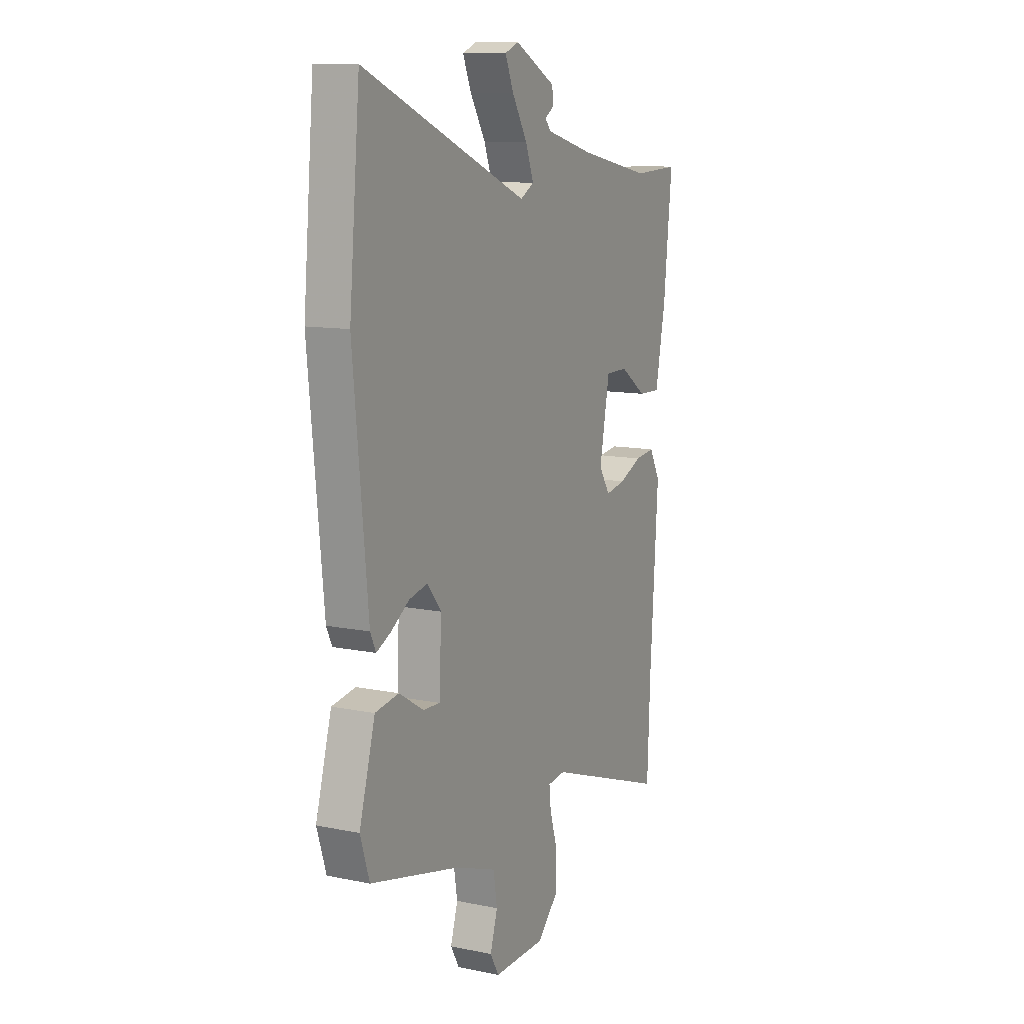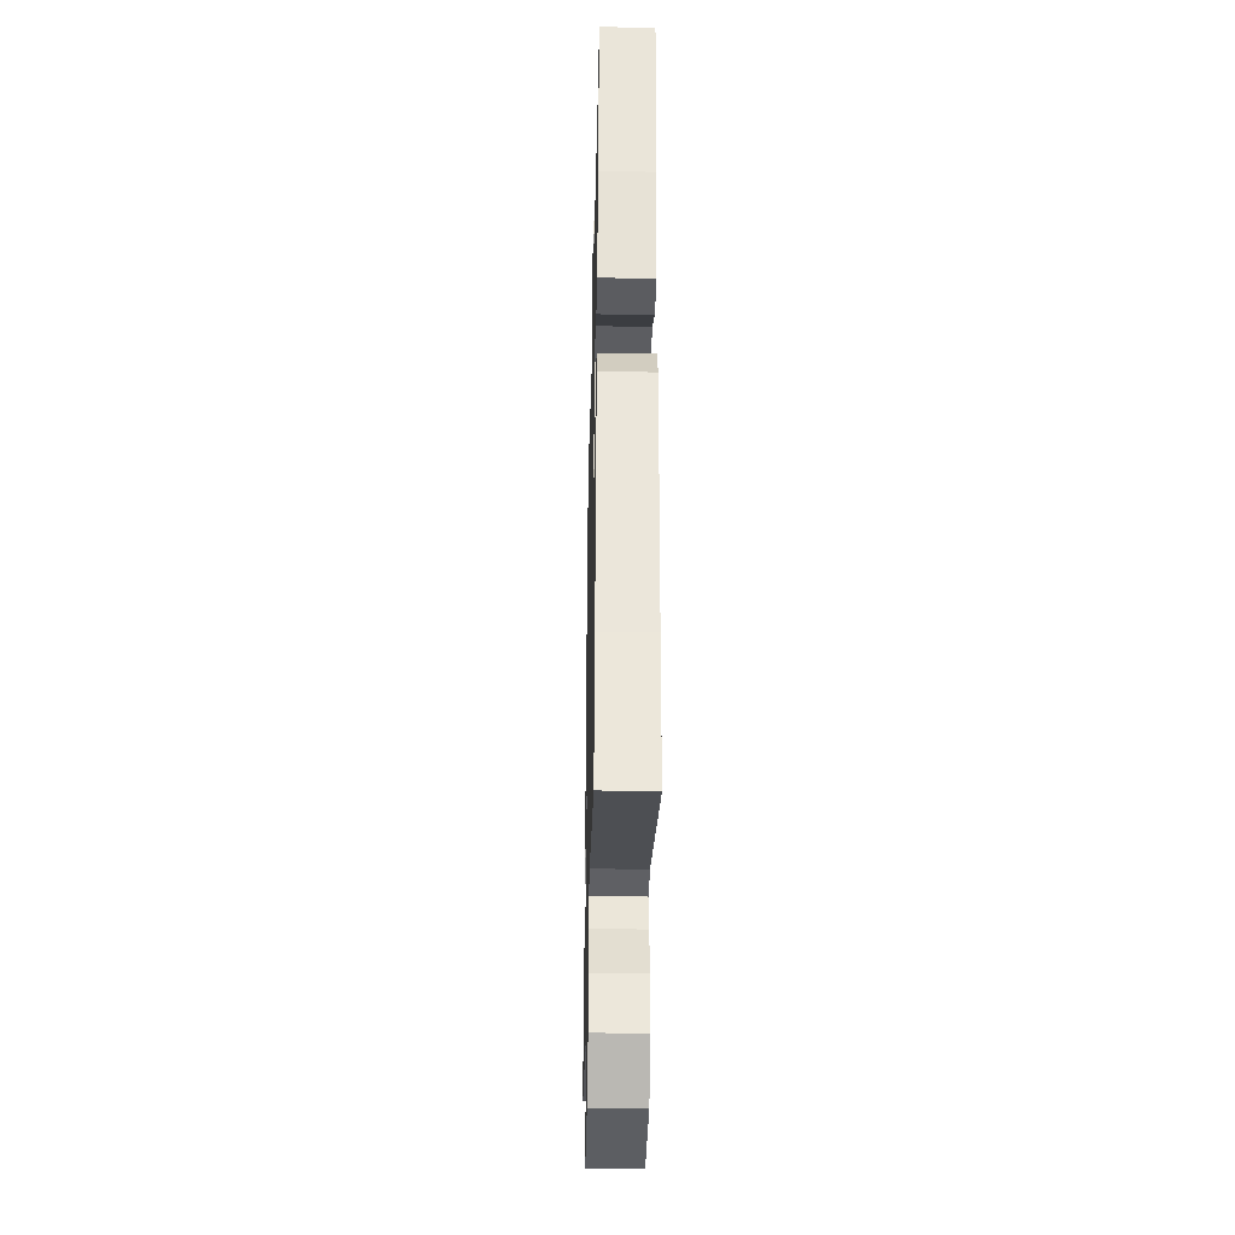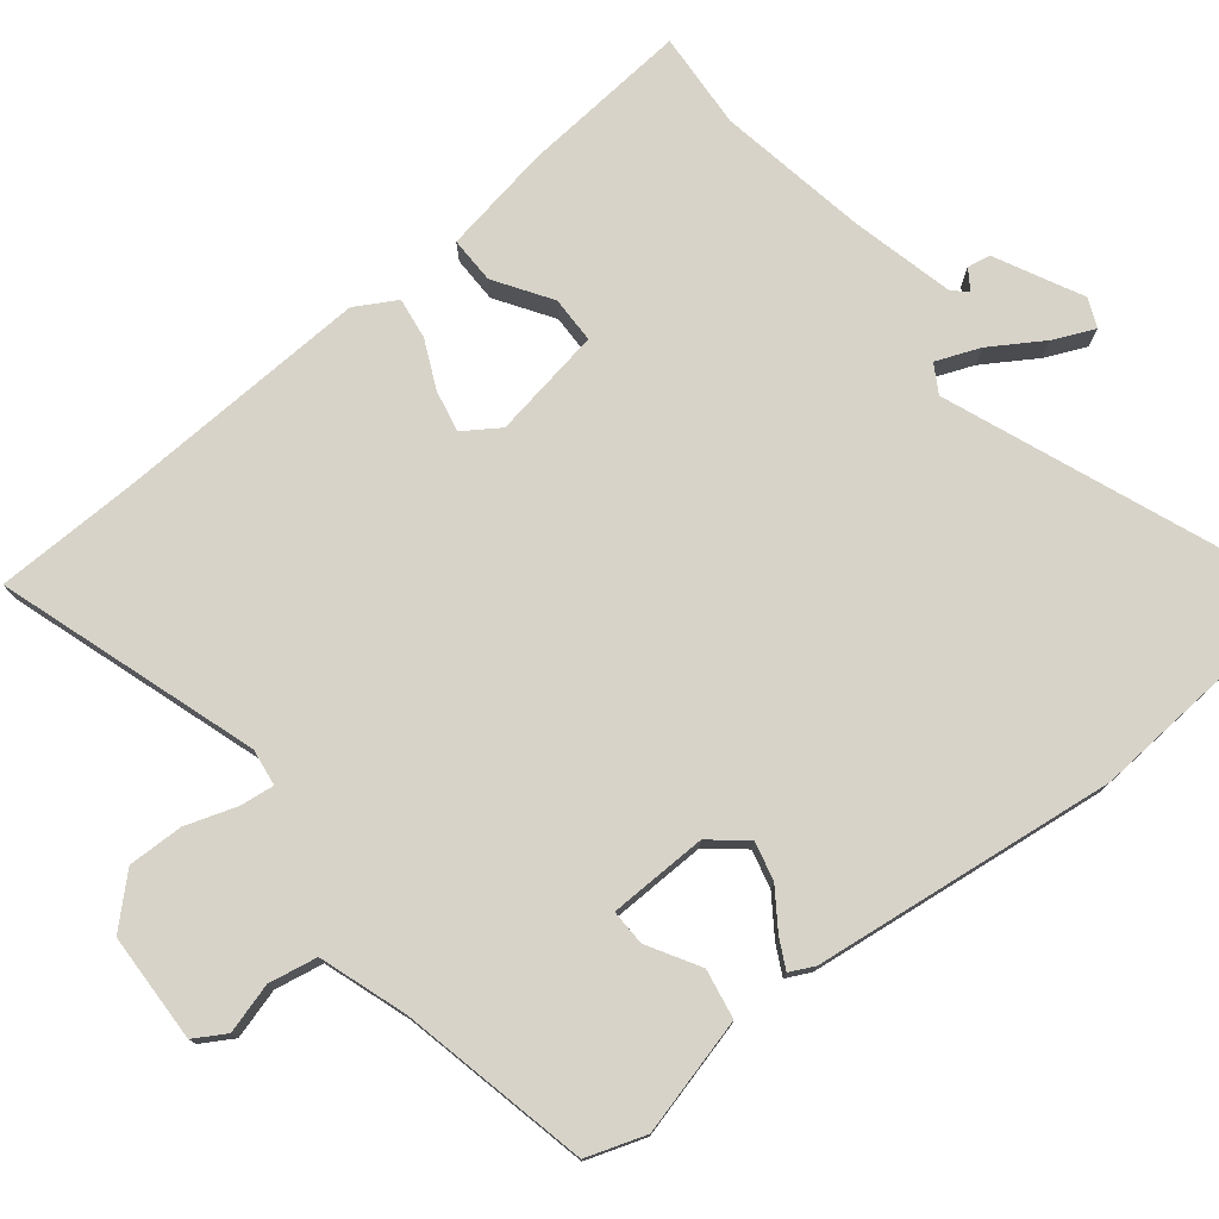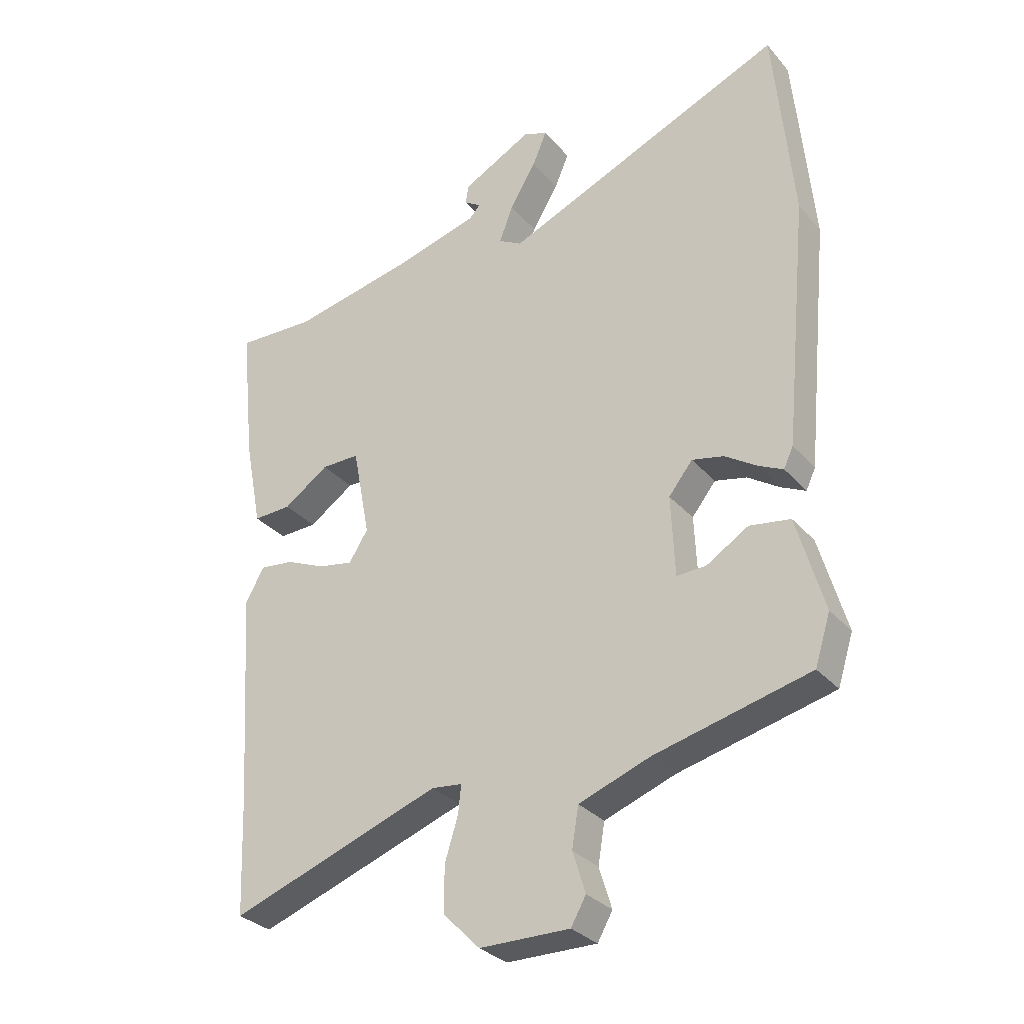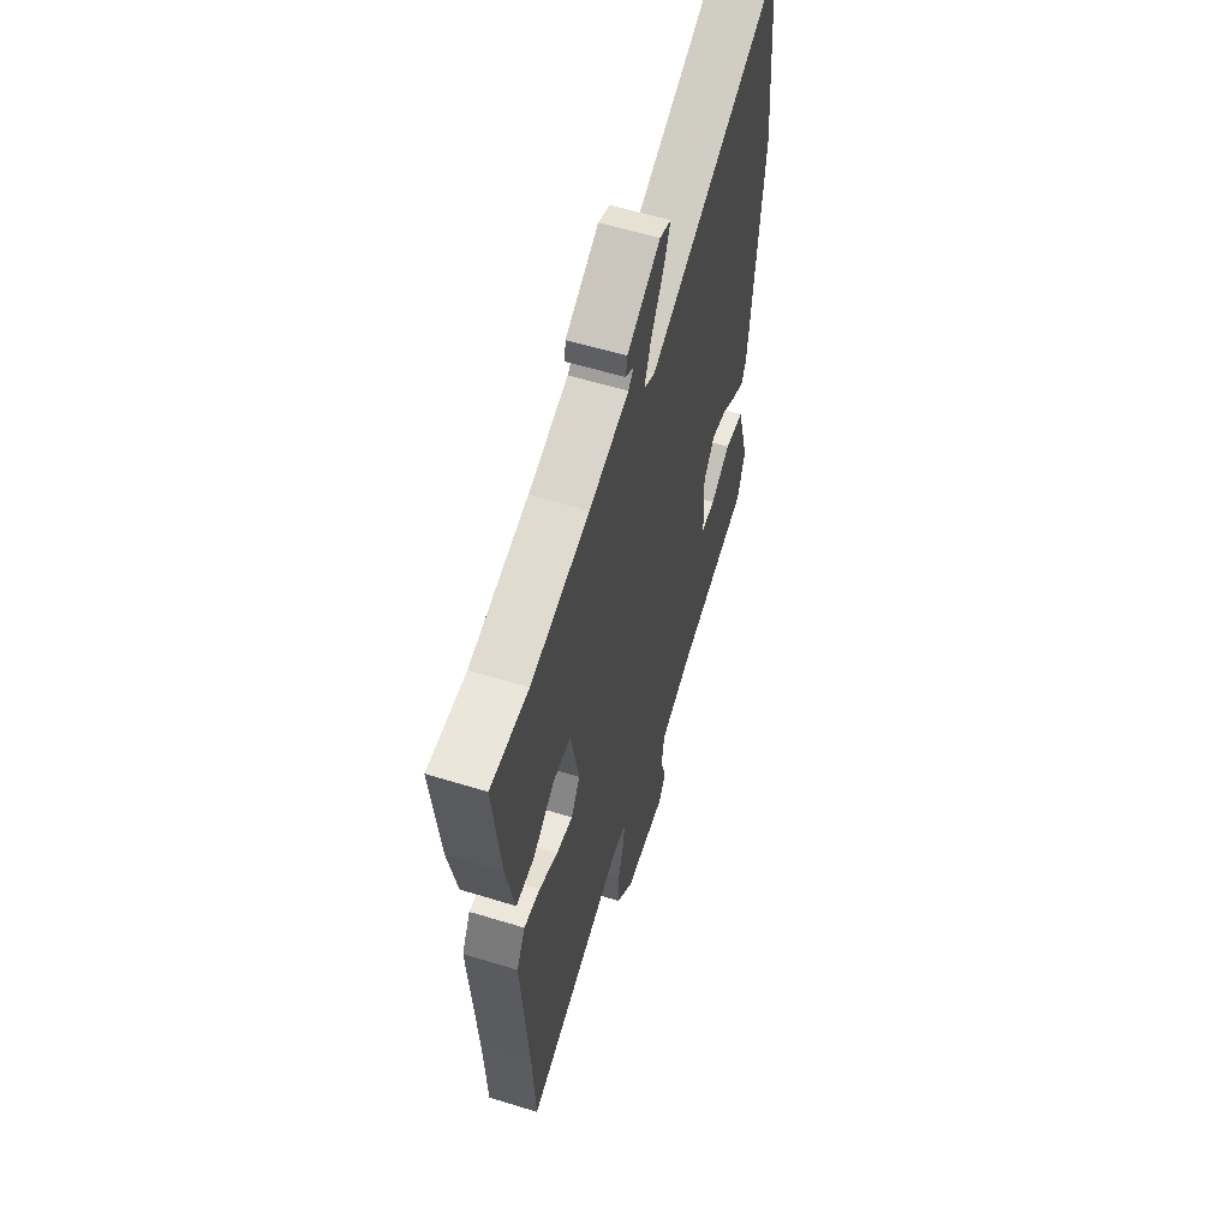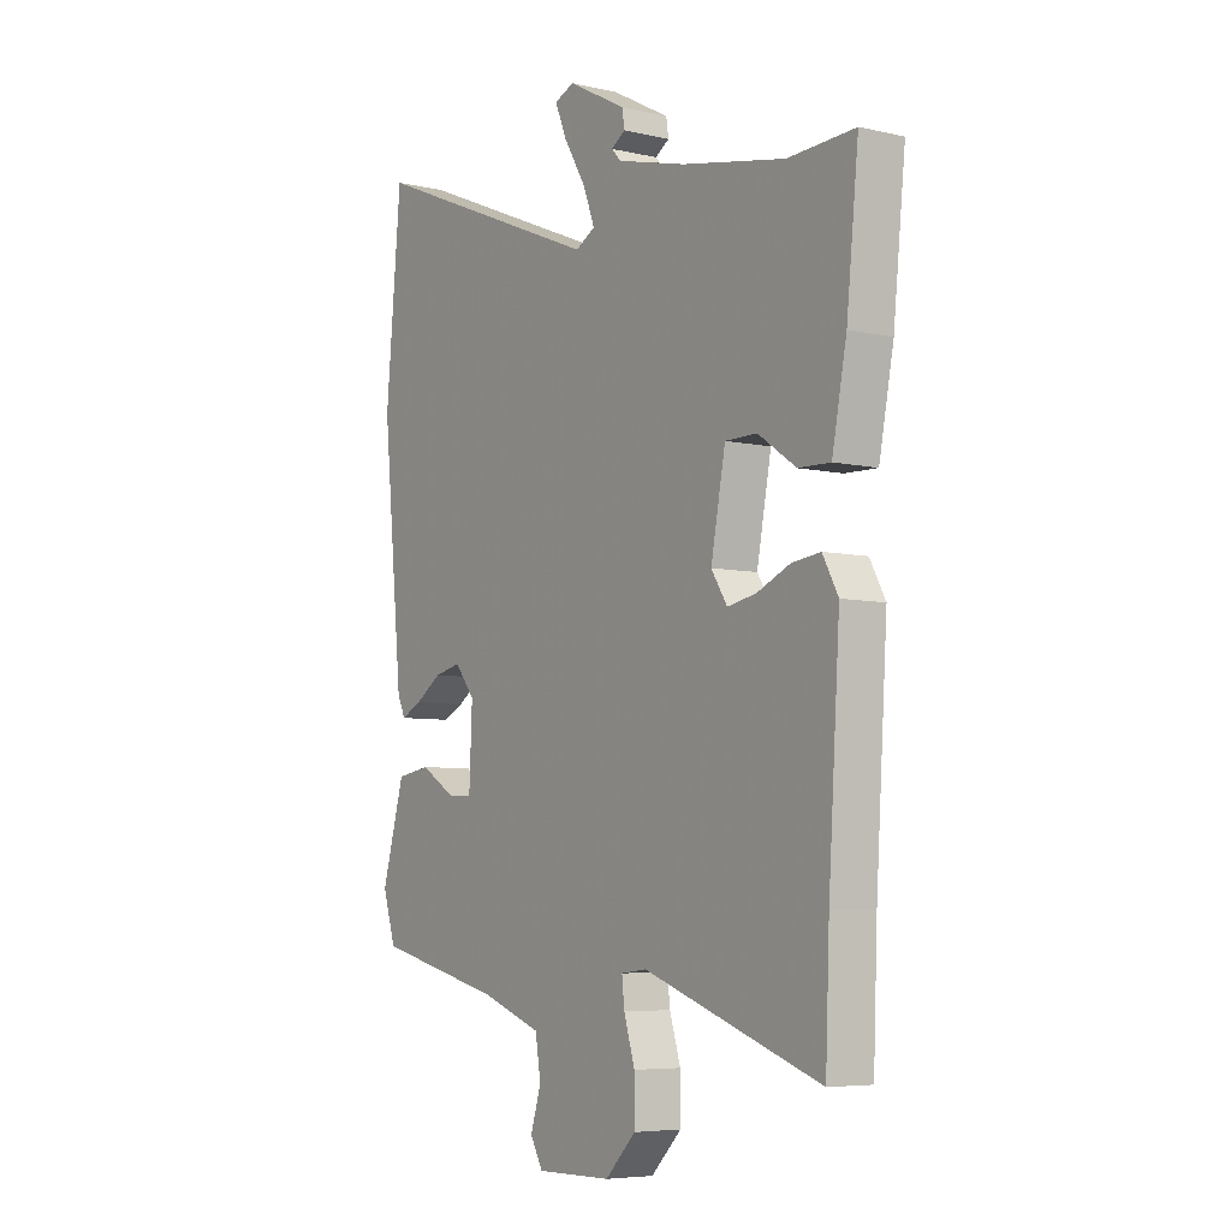
<metadata>
{"format":"obj","ext":"obj","renderer":"f3d","projection":"perspective","resolution":1024,"background":"white","views":[{"elev":11.3,"azim":-63.4,"up":"+Z"},{"elev":-37.0,"azim":88.7,"up":"+Z"},{"elev":76.6,"azim":-127.4,"up":"+Y"},{"elev":-31.0,"azim":-146.7,"up":"+Z"},{"elev":58.5,"azim":107.6,"up":"+Z"},{"elev":-6.1,"azim":55.6,"up":"+Z"}]}
</metadata>
<code>
v 0.505 0.07 -0.388
v 0.497 0.07 -0.585
v 0.144 0.07 -0.461
v 0.093 0.07 -0.467
v 0.098 0.07 -0.514
v 0.12 0.07 -0.585
v 0.12 0.07 -0.661
v 0.059 0.07 -0.723
v -0.091 0.07 -0.725
v -0.116 0.07 -0.681
v -0.095 0.07 -0.613
v -0.106 0.07 -0.546
v -0.225 0.07 -0.503
v -0.483 0.07 -0.441
v -0.509 0.07 -0.359
v -0.464 0.07 -0.2
v -0.396 0.07 -0.189
v -0.326 0.07 -0.232
v -0.277 0.07 -0.234
v -0.271 0.07 -0.099
v -0.311 0.07 -0.049
v -0.364 0.07 -0.061
v -0.417 0.07 -0.096
v -0.458 0.07 -0.116
v -0.474 0.07 -0.082
v -0.515 0.07 0.335
v -0.484 0.07 0.675
v -0.011 0.07 0.478
v 0.028 0.07 0.5
v 0.005 0.07 0.561
v -0.039 0.07 0.634
v -0.063 0.07 0.691
v -0.023 0.07 0.707
v 0.094 0.07 0.645
v 0.099 0.07 0.613
v 0.071 0.07 0.595
v 0.089 0.07 0.575
v 0.229 0.07 0.538
v 0.436 0.07 0.497
v 0.57 0.07 0.503
v 0.546 0.07 0.271
v 0.517 0.07 0.122
v 0.453 0.07 0.124
v 0.377 0.07 0.176
v 0.313 0.07 0.176
v 0.284 0.07 0.024
v 0.316 0.07 -0.026
v 0.374 0.07 -0.015
v 0.44 0.07 0.014
v 0.497 0.07 0.021
v 0.528 0.07 -0.036
v 0.505 0 -0.388
v 0.497 0 -0.585
v 0.144 0 -0.461
v 0.093 0 -0.467
v 0.098 0 -0.514
v 0.12 0 -0.585
v 0.12 0 -0.661
v 0.059 0 -0.723
v -0.091 0 -0.725
v -0.116 0 -0.681
v -0.095 0 -0.613
v -0.106 0 -0.546
v -0.225 0 -0.503
v -0.483 0 -0.441
v -0.509 0 -0.359
v -0.464 0 -0.2
v -0.396 0 -0.189
v -0.326 0 -0.232
v -0.277 0 -0.234
v -0.271 0 -0.099
v -0.311 0 -0.049
v -0.364 0 -0.061
v -0.417 0 -0.096
v -0.458 0 -0.116
v -0.474 0 -0.082
v -0.515 0 0.335
v -0.484 0 0.675
v -0.011 0 0.478
v 0.028 0 0.5
v 0.005 0 0.561
v -0.039 0 0.634
v -0.063 0 0.691
v -0.023 0 0.707
v 0.094 0 0.645
v 0.099 0 0.613
v 0.071 0 0.595
v 0.089 0 0.575
v 0.229 0 0.538
v 0.436 0 0.497
v 0.57 0 0.503
v 0.546 0 0.271
v 0.517 0 0.122
v 0.453 0 0.124
v 0.377 0 0.176
v 0.313 0 0.176
v 0.284 0 0.024
v 0.316 0 -0.026
v 0.374 0 -0.015
v 0.44 0 0.014
v 0.497 0 0.021
v 0.528 0 -0.036
f 50 51 1
f 49 50 1
f 48 49 1
f 1 2 3
f 48 1 3
f 47 48 3
f 46 47 3 4
f 45 46 4
f 42 43 44
f 41 42 44
f 40 41 44
f 39 40 44
f 38 39 44 45
f 37 38 45 4
f 34 35 36
f 33 34 36
f 32 33 36
f 31 32 36
f 30 31 36
f 29 30 36 37
f 26 27 28
f 25 26 28
f 24 25 28
f 23 24 28
f 22 23 28
f 21 22 28 29
f 29 37 4
f 21 29 4
f 20 21 4
f 16 17 18
f 15 16 18
f 14 15 18
f 13 14 18
f 12 13 18 19
f 9 10 11
f 8 9 11
f 7 8 11
f 6 7 11
f 5 6 11
f 5 11 12
f 12 19 20
f 5 12 20
f 4 5 20
f 52 102 101
f 52 101 100
f 52 100 99
f 54 53 52
f 54 52 99
f 54 99 98
f 55 54 98 97
f 55 97 96
f 95 94 93
f 95 93 92
f 95 92 91
f 95 91 90
f 96 95 90 89
f 55 96 89 88
f 87 86 85
f 87 85 84
f 87 84 83
f 87 83 82
f 87 82 81
f 88 87 81 80
f 79 78 77
f 79 77 76
f 79 76 75
f 79 75 74
f 79 74 73
f 80 79 73 72
f 55 88 80
f 55 80 72
f 55 72 71
f 69 68 67
f 69 67 66
f 69 66 65
f 69 65 64
f 70 69 64 63
f 62 61 60
f 62 60 59
f 62 59 58
f 62 58 57
f 62 57 56
f 63 62 56
f 71 70 63
f 71 63 56
f 71 56 55
f 1 52 53 2
f 2 53 54 3
f 3 54 55 4
f 4 55 56 5
f 5 56 57 6
f 6 57 58 7
f 7 58 59 8
f 8 59 60 9
f 9 60 61 10
f 10 61 62 11
f 11 62 63 12
f 12 63 64 13
f 13 64 65 14
f 14 65 66 15
f 15 66 67 16
f 16 67 68 17
f 17 68 69 18
f 18 69 70 19
f 19 70 71 20
f 20 71 72 21
f 21 72 73 22
f 22 73 74 23
f 23 74 75 24
f 24 75 76 25
f 25 76 77 26
f 26 77 78 27
f 27 78 79 28
f 28 79 80 29
f 29 80 81 30
f 30 81 82 31
f 31 82 83 32
f 32 83 84 33
f 33 84 85 34
f 34 85 86 35
f 35 86 87 36
f 36 87 88 37
f 37 88 89 38
f 38 89 90 39
f 39 90 91 40
f 40 91 92 41
f 41 92 93 42
f 42 93 94 43
f 43 94 95 44
f 44 95 96 45
f 45 96 97 46
f 46 97 98 47
f 47 98 99 48
f 48 99 100 49
f 49 100 101 50
f 50 101 102 51
f 51 102 52 1

</code>
